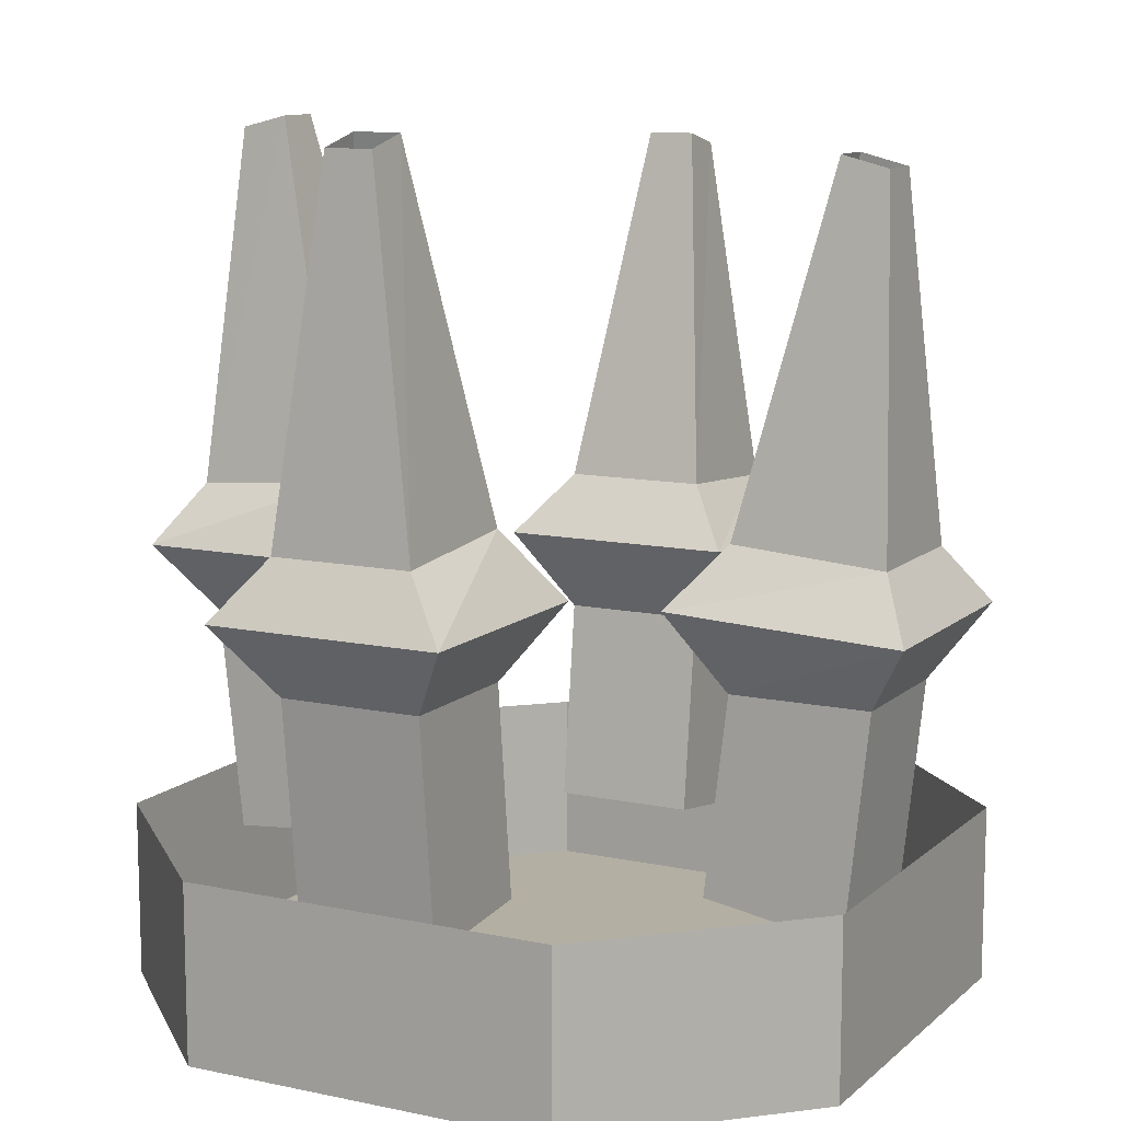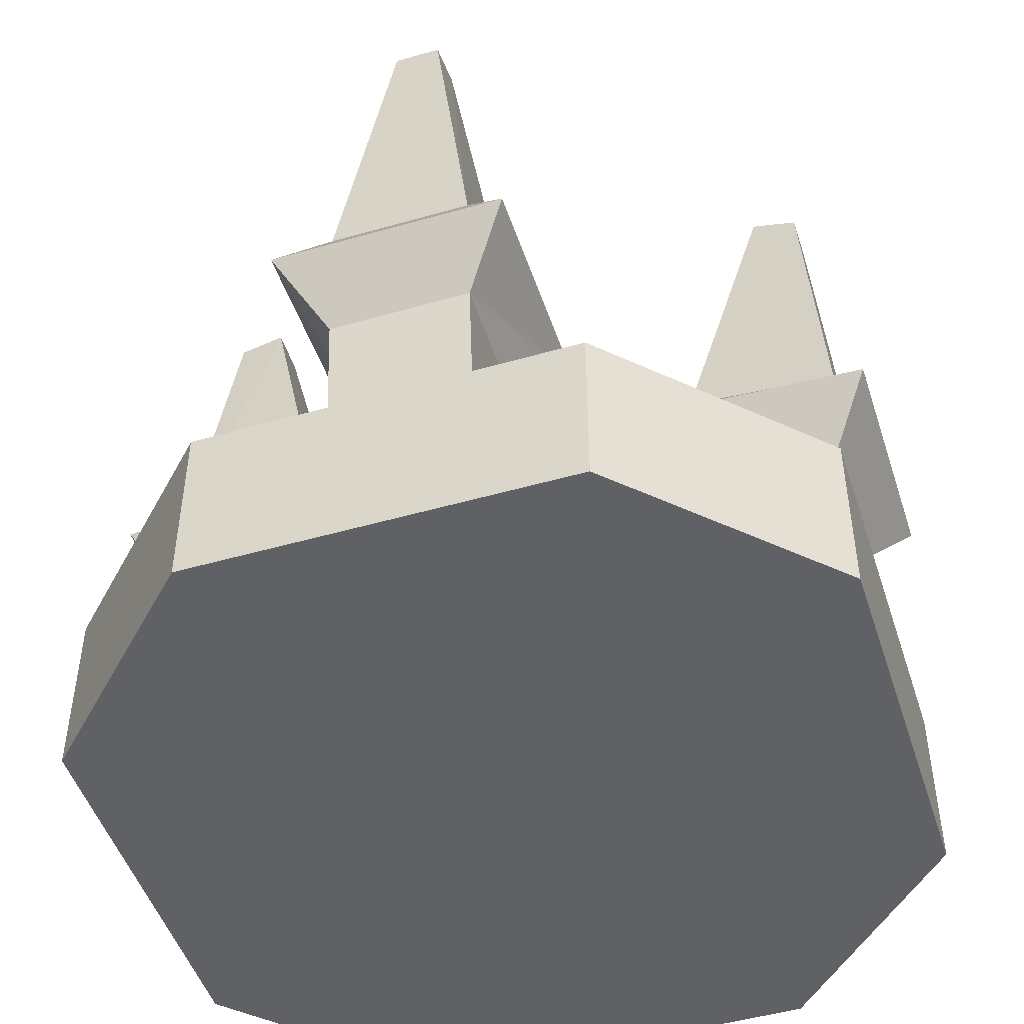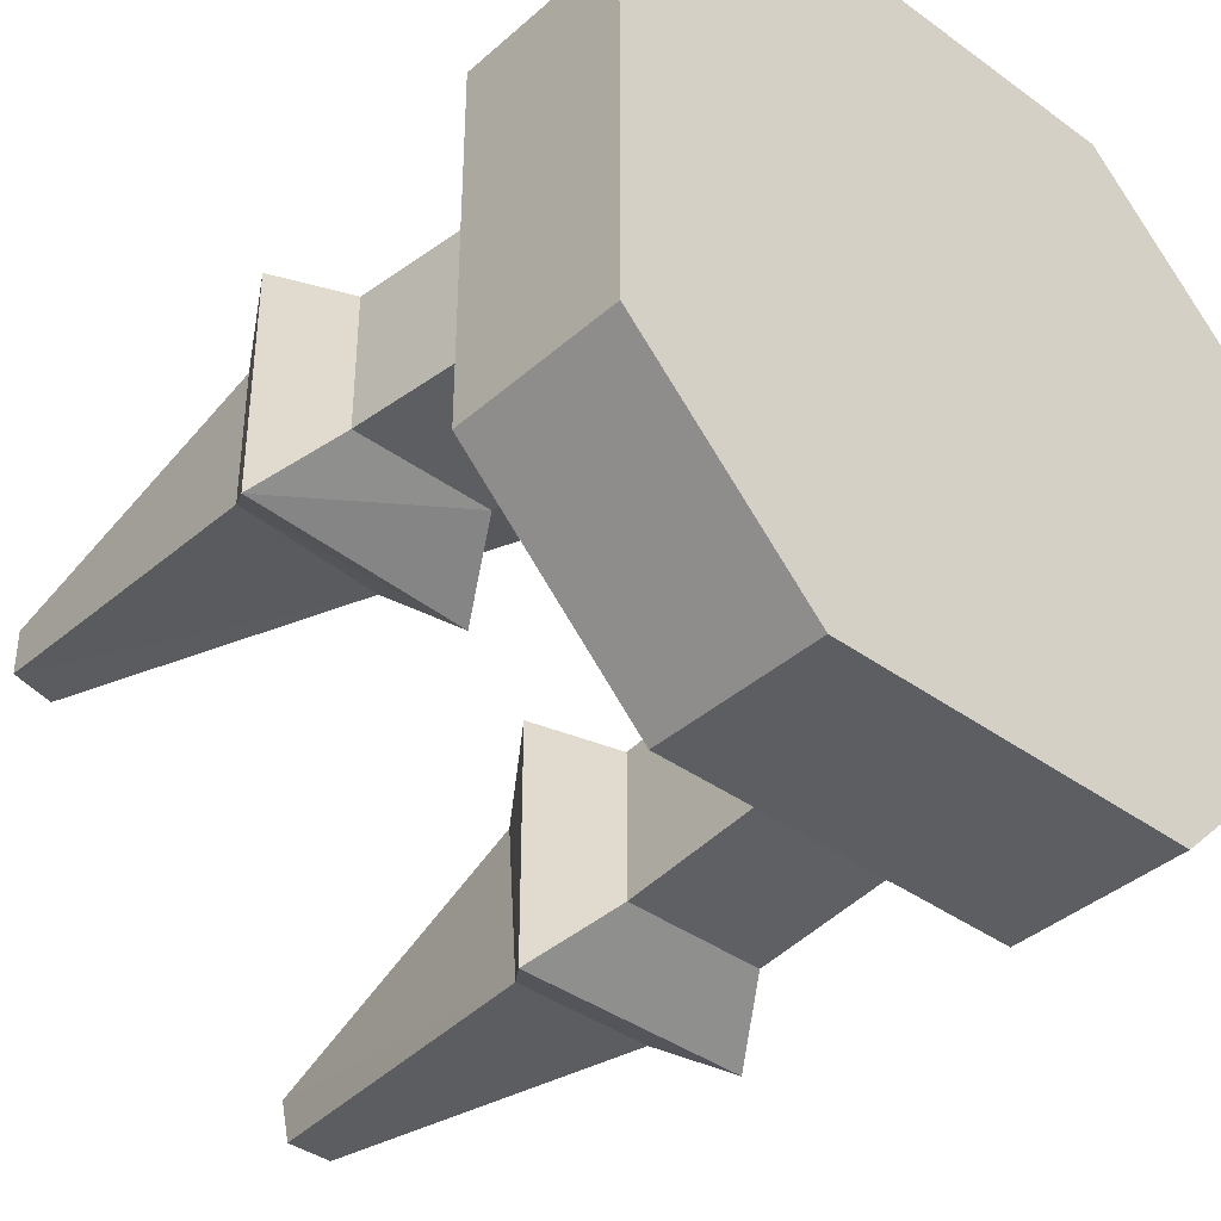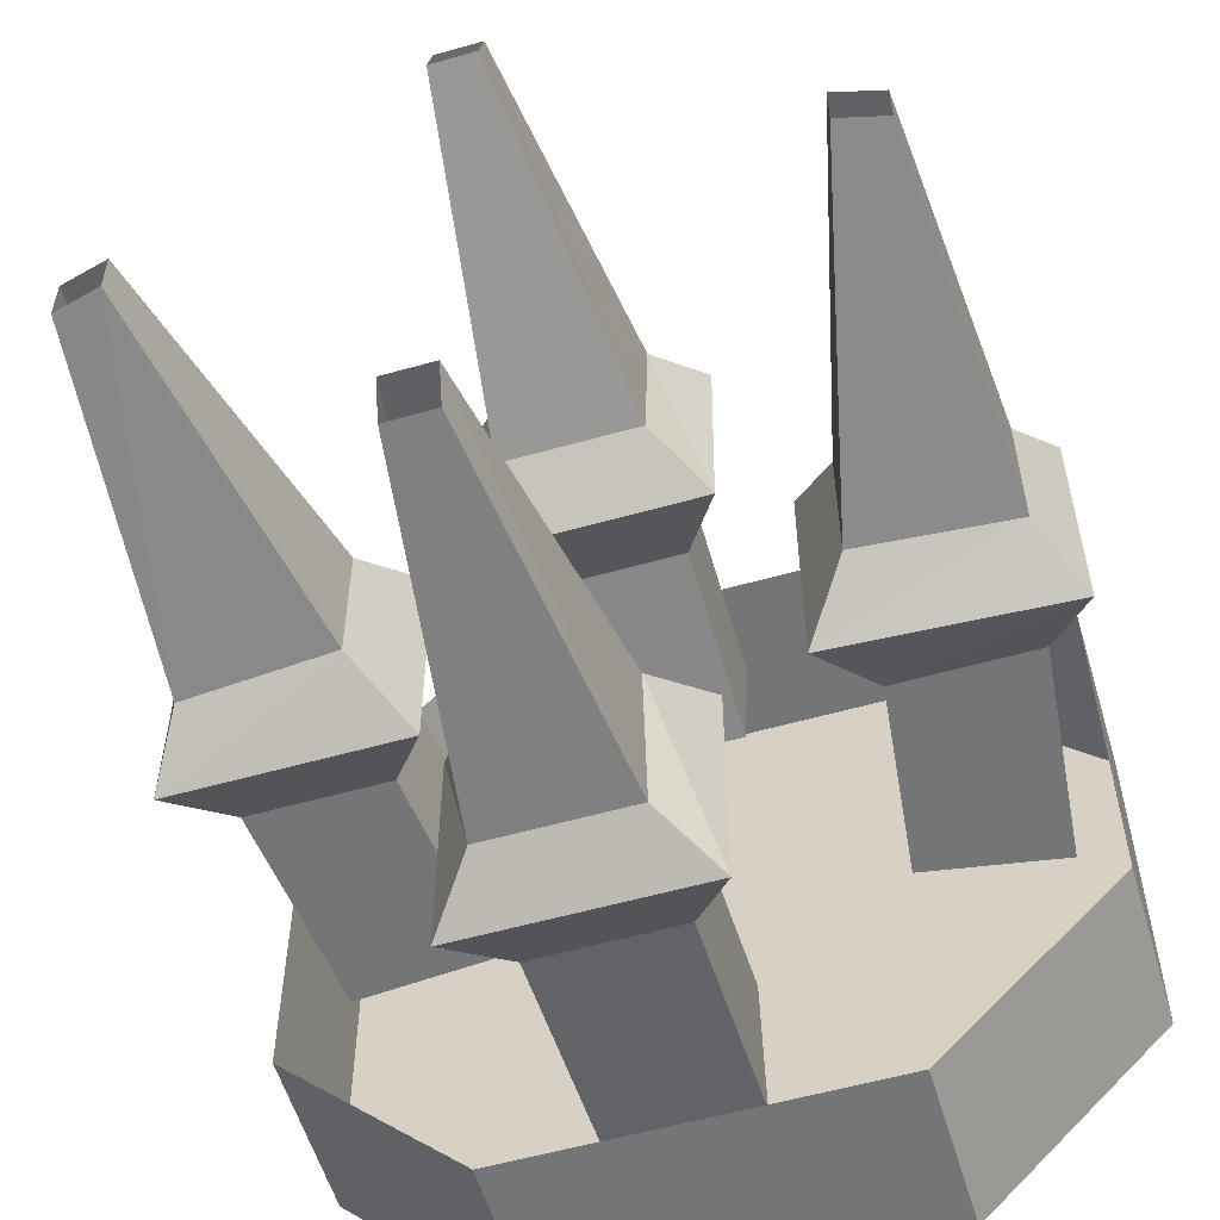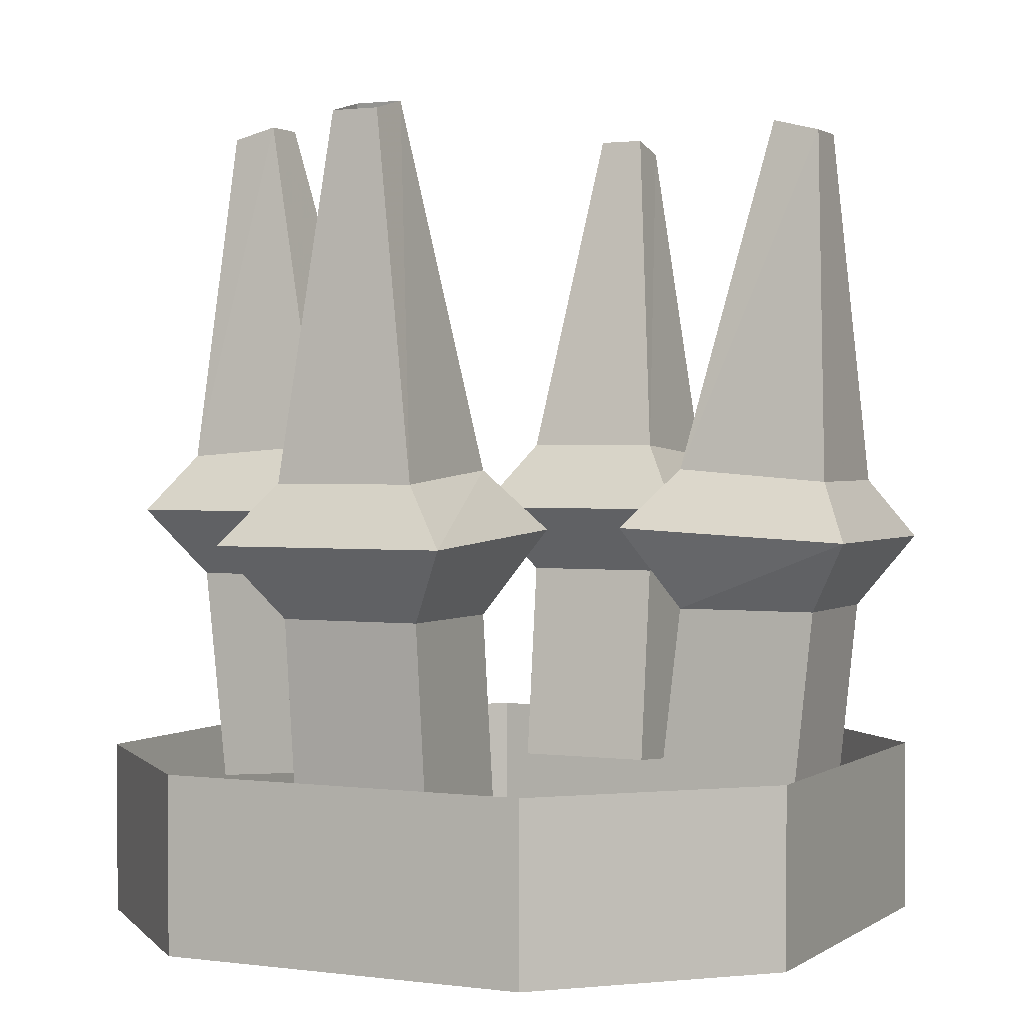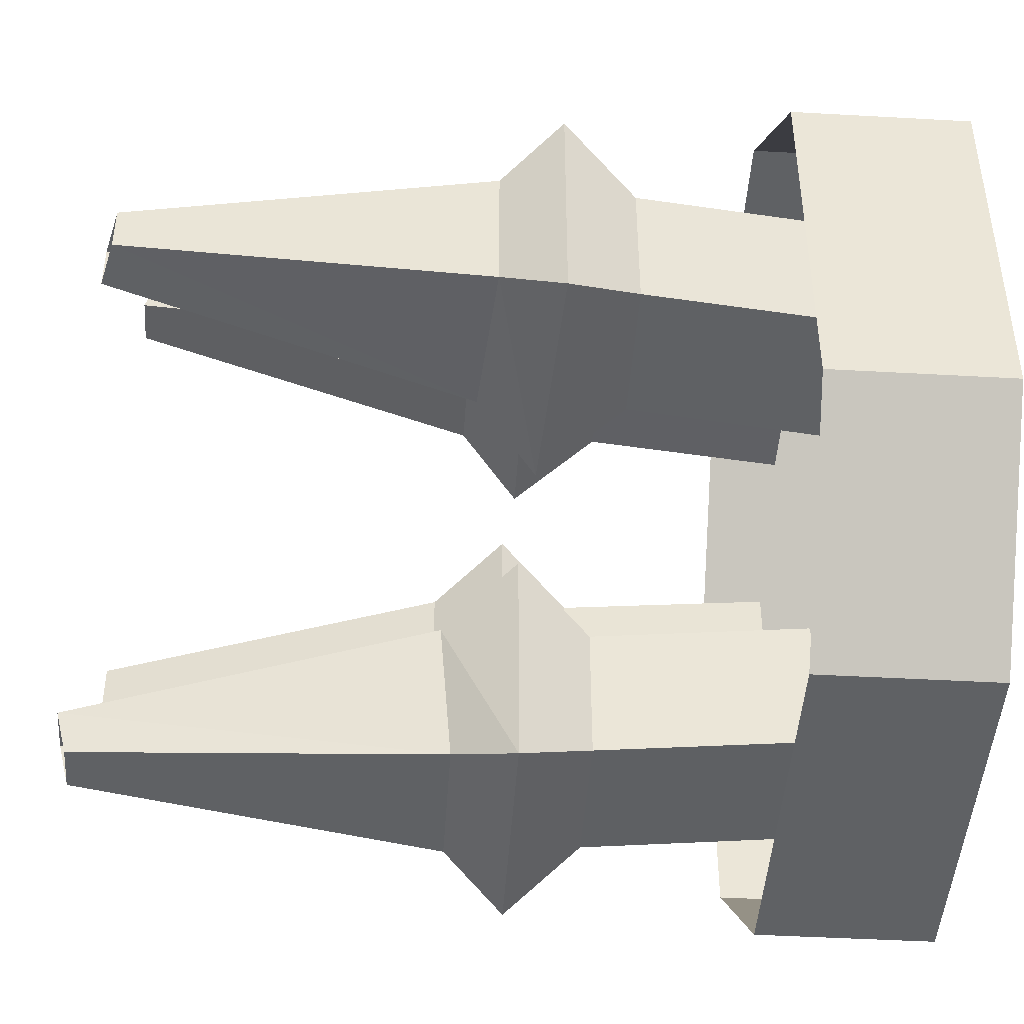
<metadata>
{"format":"obj","ext":"obj","renderer":"f3d","projection":"perspective","resolution":1024,"background":"white","views":[{"elev":11.2,"azim":-152.4,"up":"+Y"},{"elev":-48.8,"azim":-72.3,"up":"+Y"},{"elev":-39.0,"azim":-42.3,"up":"+Z"},{"elev":-56.5,"azim":-163.5,"up":"+Z"},{"elev":1.6,"azim":-64.3,"up":"+Y"},{"elev":-45.5,"azim":-93.7,"up":"+Z"}]}
</metadata>
<code>
o npc/bandit_6
v -18 -72 32
v -34 -72 16
v -34 -84 16
v -18 -84 32
v 14 -72 32
v 14 -69 32
v -18 -69 32
v -34 -69 16
v -34 -72 -16
v -34 -84 -16
v -18 -84 -32
v 14 -84 -32
v 30 -84 -16
v 30 -84 16
v 14 -84 32
v 30 -72 16
v 30 -69 16
v -18 -72 -32
v 14 -72 -32
v 30 -72 -16
v -34 -69 -16
v -18 -69 -32
v 14 -69 -32
v 30 -69 -16
v -6 -42 -18
v -6 -43 -31
v -10 -48 -34
v -10 -48 -14
v 6 -42 -18
v 2 -12 -25
v -2 -12 -25
v -2 -13 -29
v 6 -43 -31
v 10 -48 -34
v 6 -54 -30
v -6 -54 -30
v -6 -54 -18
v 10 -48 -14
v 2 -13 -29
v 6 -54 -18
v 6 -72 -16
v 6 -73 -28
v -6 -73 -28
v -6 -72 -16
v 16 -42 -6
v 29 -43 -6
v 32 -48 -10
v 12 -48 -10
v 16 -42 6
v 23 -12 2
v 23 -12 -2
v 27 -13 -2
v 29 -43 6
v 32 -48 10
v 28 -54 6
v 28 -54 -6
v 16 -54 -6
v 12 -48 10
v 27 -13 2
v 16 -54 6
v 14 -72 6
v 26 -73 6
v 26 -73 -6
v 14 -72 -6
v -16 -49 -10
v -36 -50 -10
v -33 -45 -6
v -20 -44 -6
v -16 -49 10
v -20 -56 6
v -20 -56 -6
v -32 -56 -6
v -36 -50 10
v -33 -45 6
v -31 -15 2
v -31 -15 -2
v -27 -14 -2
v -20 -44 6
v -32 -56 6
v -30 -75 6
v -18 -73 6
v -18 -73 -6
v -30 -75 -6
v -27 -14 2
v -10 -49 14
v -10 -50 34
v -6 -45 31
v -6 -44 18
v 10 -49 14
v 6 -56 18
v -6 -56 18
v -6 -56 30
v 10 -50 34
v 6 -45 31
v 2 -15 29
v -2 -15 29
v -2 -14 25
v 6 -44 18
v 6 -56 30
v 6 -75 28
v 6 -73 16
v -6 -73 16
v -6 -75 28
v 2 -14 25
f 1 2 3
f 1 3 4
f 1 4 5
f 1 5 6
f 1 6 7
f 1 7 2
f 2 7 8
f 2 8 9
f 2 9 10
f 2 10 3
f 3 10 4
f 4 10 11
f 4 11 12
f 4 12 13
f 4 13 14
f 4 14 15
f 4 15 5
f 5 15 16
f 5 16 17
f 5 17 6
f 9 18 11
f 9 11 10
f 18 19 12
f 18 12 11
f 19 20 13
f 19 13 12
f 20 16 14
f 20 14 13
f 16 15 14
f 8 21 9
f 9 21 18
f 18 21 22
f 18 22 19
f 19 22 23
f 19 23 20
f 20 23 24
f 20 24 16
f 16 24 17
f 25 26 27
f 25 27 28
f 25 28 29
f 25 29 30
f 25 30 31
f 25 31 26
f 26 31 32
f 26 32 33
f 26 33 34
f 26 34 27
f 27 34 35
f 27 35 36
f 27 36 28
f 28 36 37
f 28 37 38
f 28 38 29
f 29 38 33
f 29 33 39
f 29 39 30
f 33 38 34
f 34 38 40
f 34 40 35
f 35 40 41
f 35 41 42
f 35 42 36
f 36 42 43
f 36 43 37
f 37 43 44
f 37 44 40
f 37 40 38
f 32 39 33
f 44 41 40
f 45 46 47
f 45 47 48
f 45 48 49
f 45 49 50
f 45 50 51
f 45 51 46
f 46 51 52
f 46 52 53
f 46 53 54
f 46 54 47
f 47 54 55
f 47 55 56
f 47 56 48
f 48 56 57
f 48 57 58
f 48 58 49
f 49 58 53
f 49 53 59
f 49 59 50
f 53 58 54
f 54 58 60
f 54 60 55
f 55 60 61
f 55 61 62
f 55 62 56
f 56 62 63
f 56 63 57
f 57 63 64
f 57 64 60
f 57 60 58
f 52 59 53
f 64 61 60
f 65 66 67
f 65 67 68
f 65 68 69
f 65 69 70
f 65 70 71
f 65 71 66
f 66 71 72
f 66 72 73
f 66 73 74
f 66 74 67
f 67 74 75
f 67 75 76
f 67 76 68
f 68 76 77
f 68 77 78
f 68 78 69
f 69 78 73
f 69 73 79
f 69 79 70
f 70 79 80
f 70 80 81
f 70 81 71
f 71 81 82
f 71 82 72
f 72 82 83
f 72 83 79
f 72 79 73
f 73 78 74
f 74 78 84
f 74 84 75
f 78 77 84
f 79 83 80
f 85 86 87
f 85 87 88
f 85 88 89
f 85 89 90
f 85 90 91
f 85 91 86
f 86 91 92
f 86 92 93
f 86 93 94
f 86 94 87
f 87 94 95
f 87 95 96
f 87 96 88
f 88 96 97
f 88 97 98
f 88 98 89
f 89 98 93
f 89 93 99
f 89 99 90
f 90 99 100
f 90 100 101
f 90 101 91
f 91 101 102
f 91 102 92
f 92 102 103
f 92 103 99
f 92 99 93
f 93 98 94
f 94 98 104
f 94 104 95
f 98 97 104
f 99 103 100

</code>
